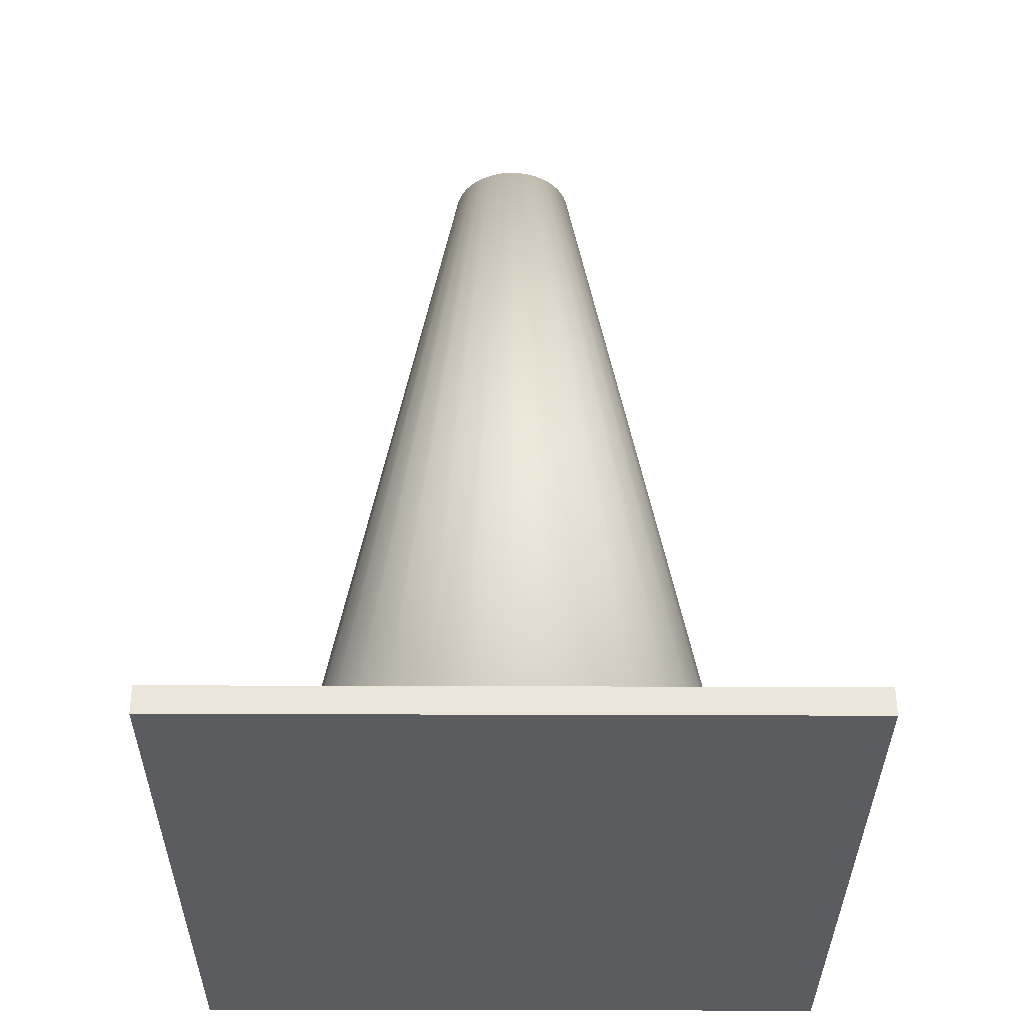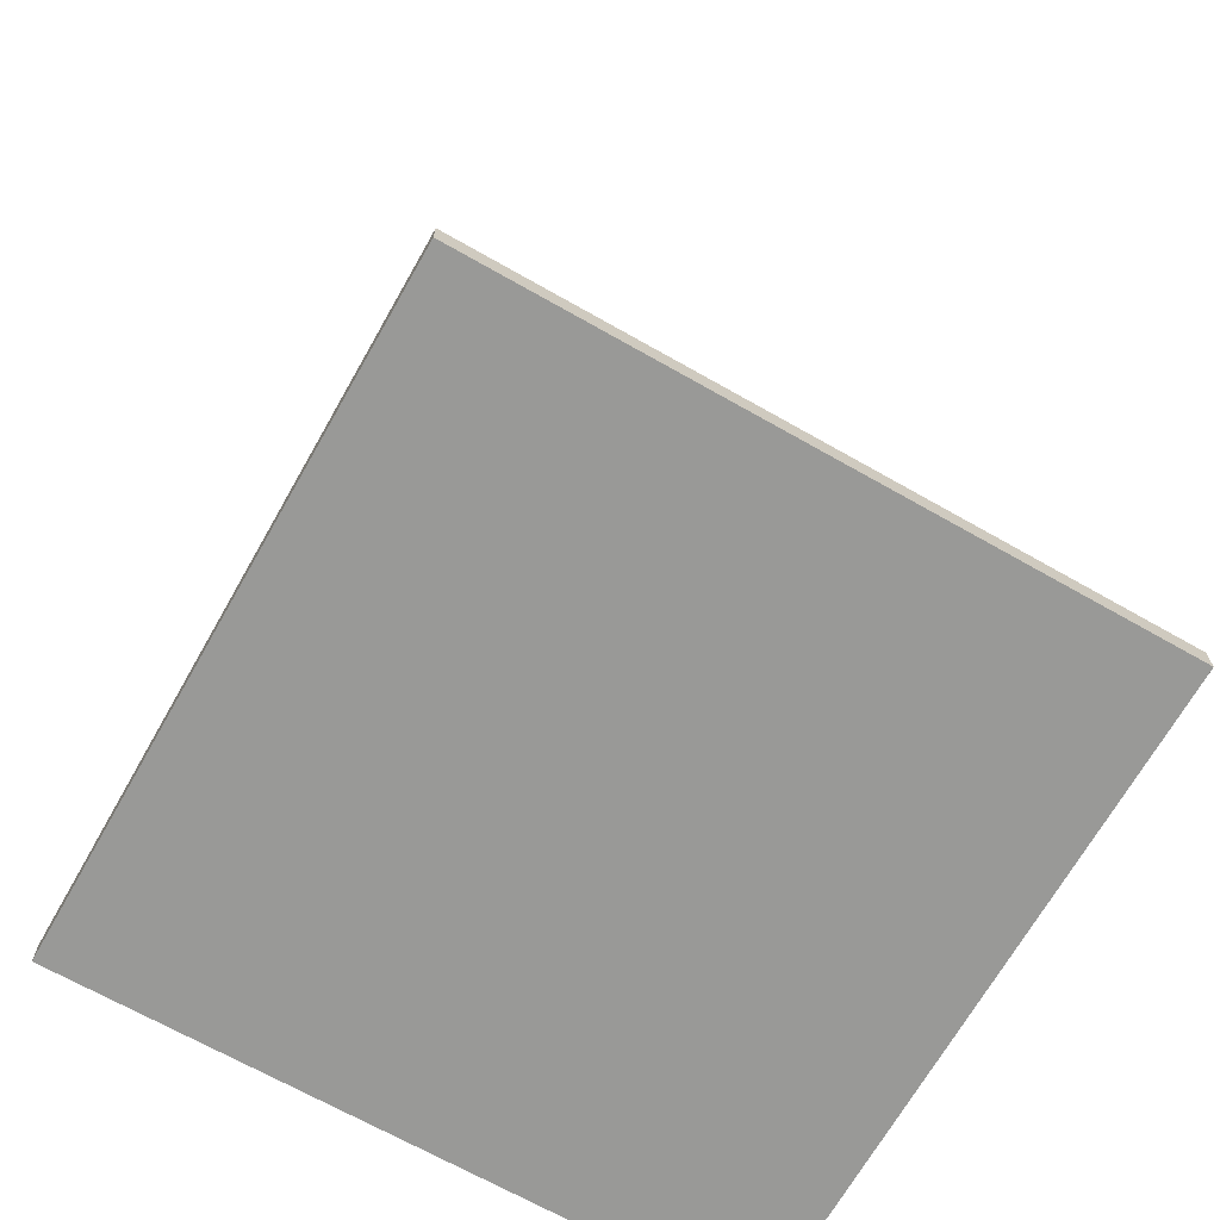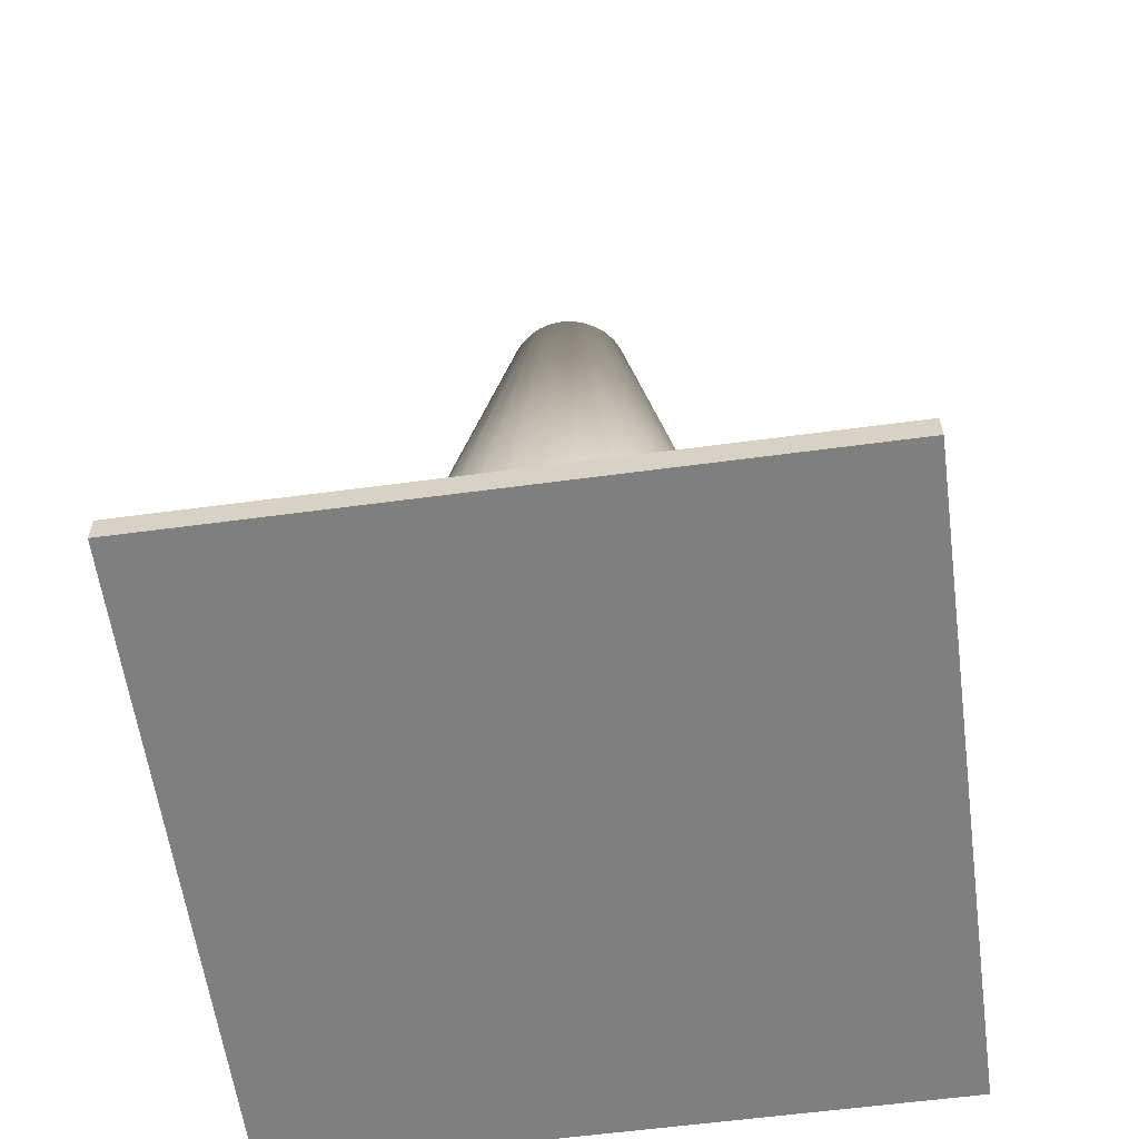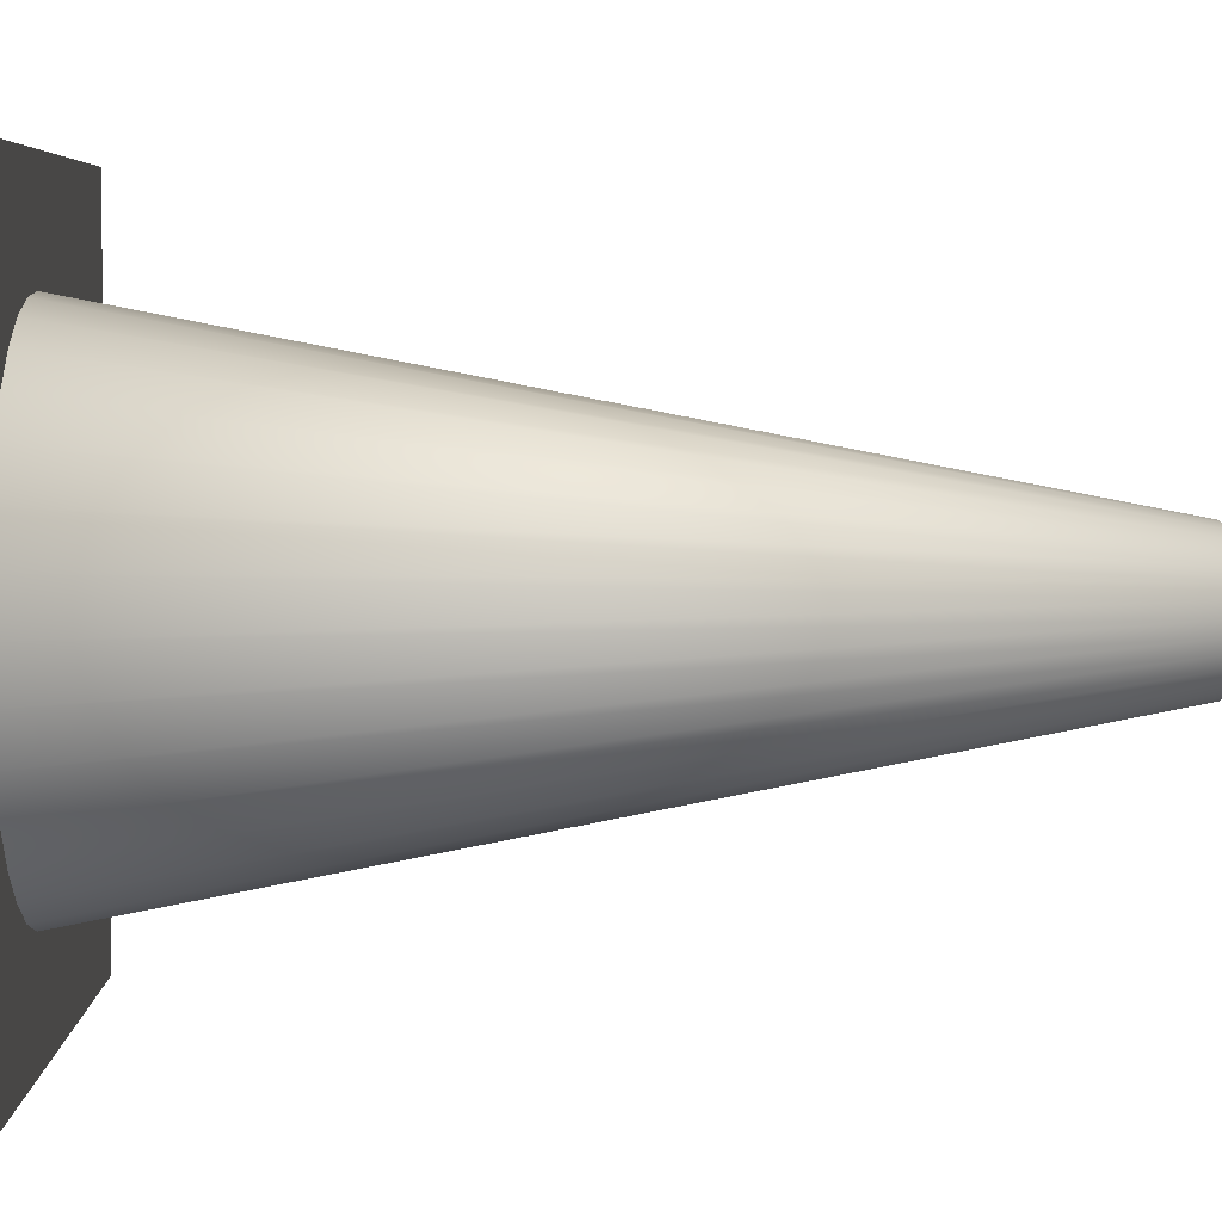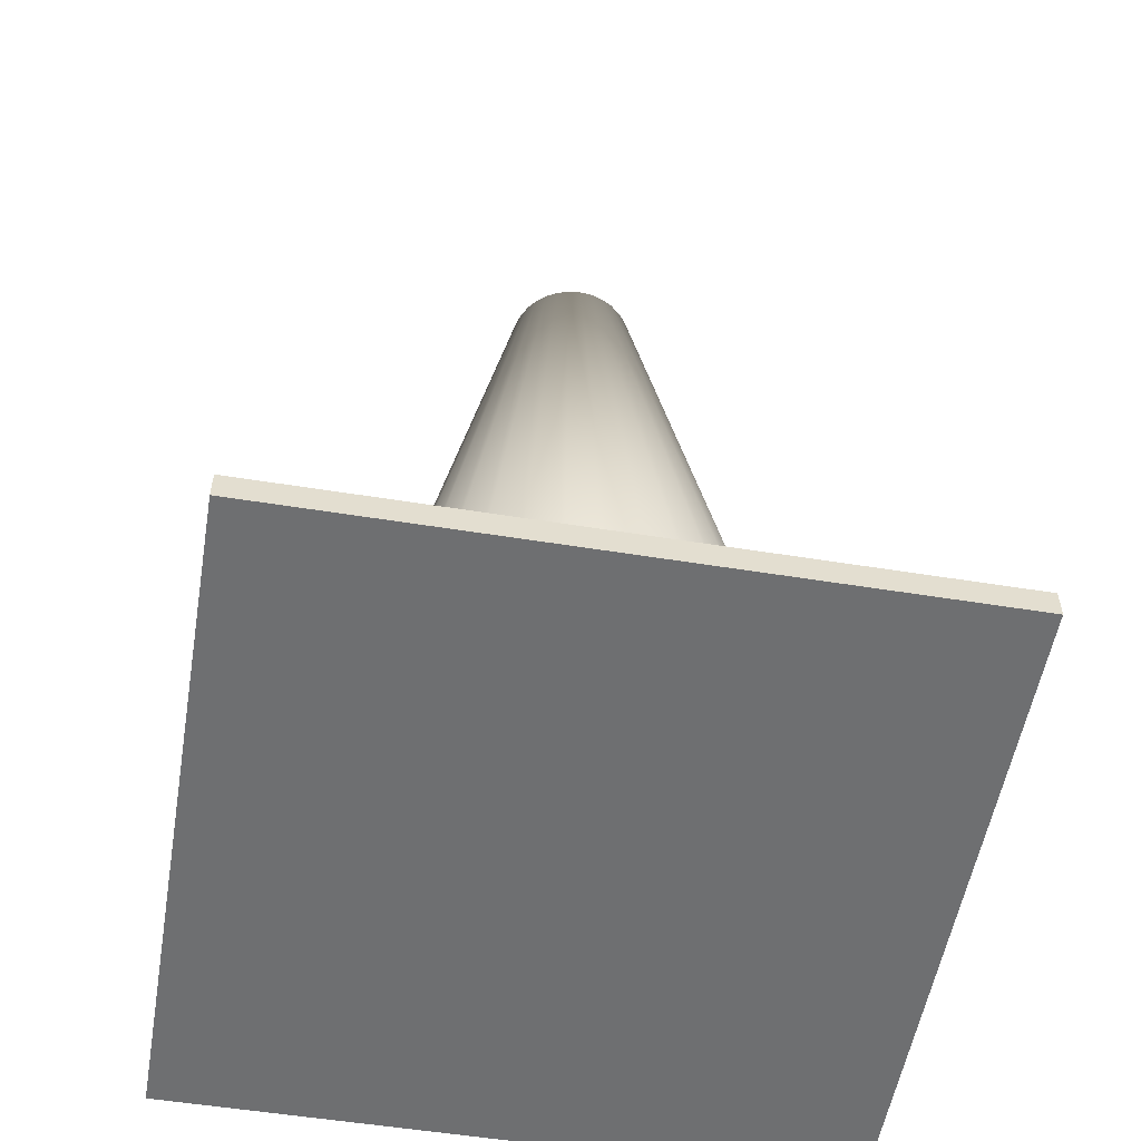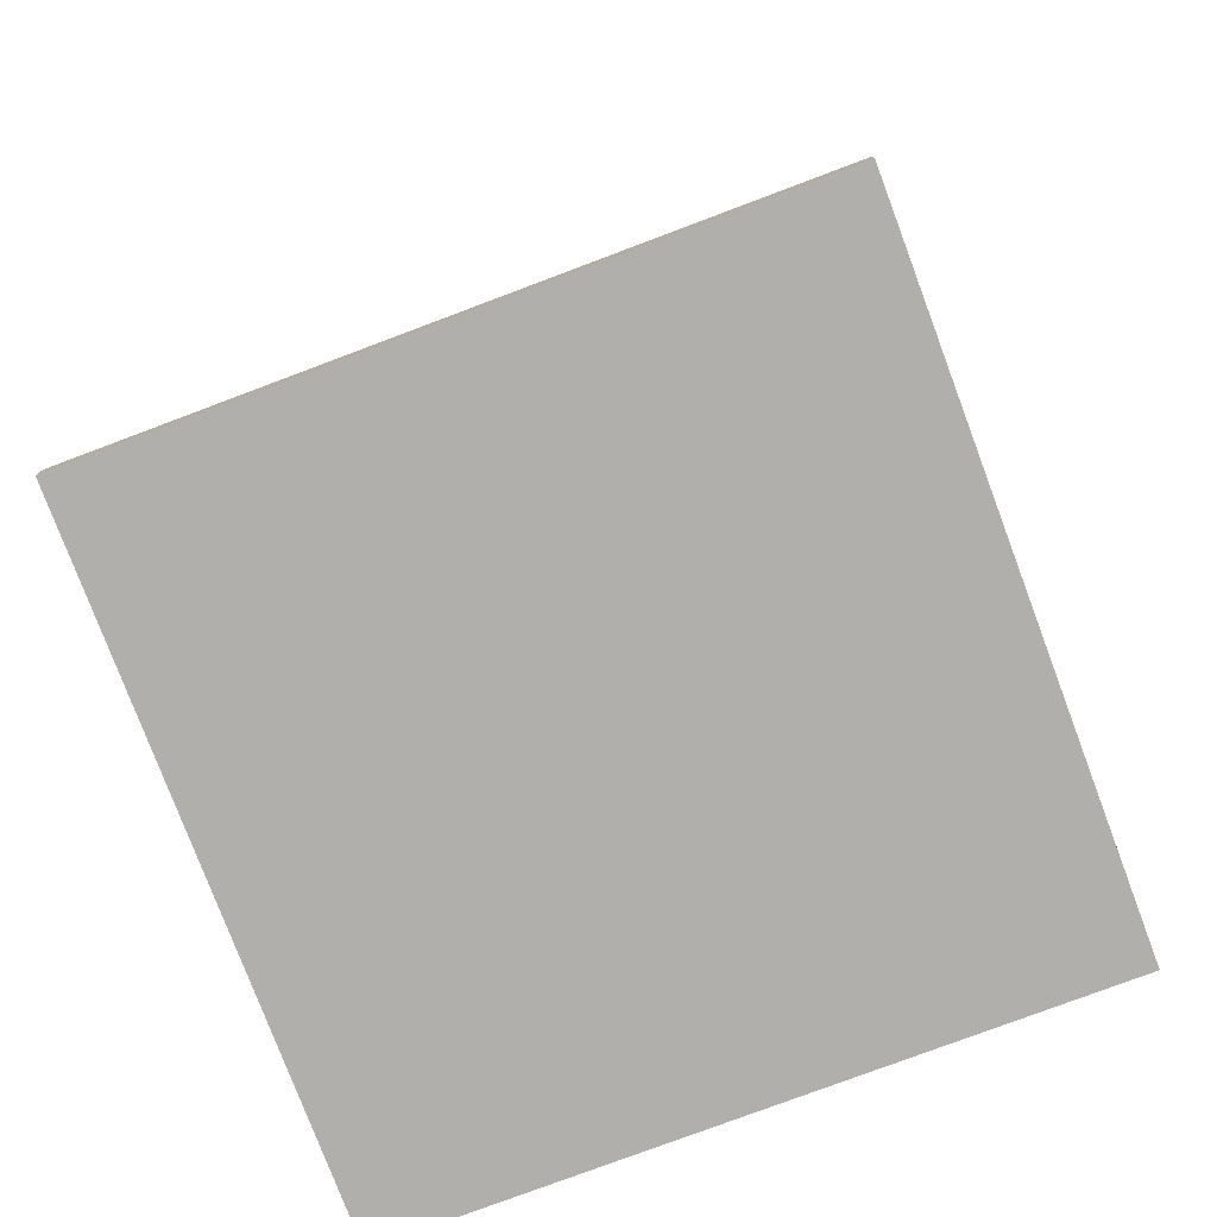
<metadata>
{"format":"obj","ext":"obj","renderer":"f3d","projection":"perspective","resolution":1024,"background":"white","views":[{"elev":-34.4,"azim":-0.3,"up":"+Y"},{"elev":-68.8,"azim":-119.6,"up":"+Y"},{"elev":-59.8,"azim":-172.2,"up":"+Y"},{"elev":5.1,"azim":89.6,"up":"+Z"},{"elev":-54.5,"azim":-9.7,"up":"+Y"},{"elev":-78.1,"azim":20.6,"up":"+Y"}]}
</metadata>
<code>
o Pylon
v 0 0.007271 -0.5692
v 0 2.125 -0.1591
v 0.1111 0.007271 -0.5583
v 0.03104 2.125 -0.156
v 0.2178 0.007271 -0.5259
v 0.06088 2.125 -0.147
v 0.3162 0.007271 -0.4733
v 0.08839 2.125 -0.1323
v 0.4025 0.007271 -0.4025
v 0.1125 2.125 -0.1125
v 0.4733 0.007271 -0.3162
v 0.1323 2.125 -0.08839
v 0.5259 0.007271 -0.2178
v 0.147 2.125 -0.06088
v 0.5583 0.007271 -0.1111
v 0.156 2.125 -0.03104
v 0.5692 0.007271 -0
v 0.1591 2.125 -0
v 0.5583 0.007271 0.1111
v 0.156 2.125 0.03104
v 0.5259 0.007271 0.2178
v 0.147 2.125 0.06088
v 0.4733 0.007271 0.3162
v 0.1323 2.125 0.08839
v 0.4025 0.007271 0.4025
v 0.1125 2.125 0.1125
v 0.3162 0.007271 0.4733
v 0.08839 2.125 0.1323
v 0.2178 0.007271 0.5259
v 0.06088 2.125 0.147
v 0.1111 0.007271 0.5583
v 0.03104 2.125 0.156
v -0 0.007271 0.5692
v 0 2.125 0.1591
v -0.1111 0.007271 0.5583
v -0.03104 2.125 0.156
v -0.2178 0.007271 0.5259
v -0.06088 2.125 0.147
v -0.3162 0.007271 0.4733
v -0.08839 2.125 0.1323
v -0.4025 0.007271 0.4025
v -0.1125 2.125 0.1125
v -0.4733 0.007271 0.3162
v -0.1323 2.125 0.08839
v -0.5259 0.007271 0.2178
v -0.147 2.125 0.06088
v -0.5583 0.007271 0.1111
v -0.156 2.125 0.03104
v -0.5692 0.007271 -1e-06
v -0.1591 2.125 -0
v -0.5583 0.007271 -0.1111
v -0.156 2.125 -0.03104
v -0.5259 0.007271 -0.2178
v -0.147 2.125 -0.06088
v -0.4733 0.007271 -0.3162
v -0.1323 2.125 -0.08839
v -0.4025 0.007271 -0.4025
v -0.1125 2.125 -0.1125
v -0.3162 0.007271 -0.4733
v -0.08839 2.125 -0.1323
v -0.2178 0.007271 -0.5259
v -0.06088 2.125 -0.147
v -0.1111 0.007271 -0.5583
v -0.03104 2.125 -0.156
f 1 2 4 3
f 3 4 6 5
f 5 6 8 7
f 7 8 10 9
f 9 10 12 11
f 11 12 14 13
f 13 14 16 15
f 15 16 18 17
f 17 18 20 19
f 19 20 22 21
f 21 22 24 23
f 23 24 26 25
f 25 26 28 27
f 27 28 30 29
f 29 30 32 31
f 31 32 34 33
f 33 34 36 35
f 35 36 38 37
f 37 38 40 39
f 39 40 42 41
f 41 42 44 43
f 43 44 46 45
f 45 46 48 47
f 47 48 50 49
f 49 50 52 51
f 51 52 54 53
f 53 54 56 55
f 55 56 58 57
f 57 58 60 59
f 59 60 62 61
f 4 2 64 62 60 58 56 54 52 50 48 46 44 42 40 38 36 34 32 30 28 26 24 22 20 18 16 14 12 10 8 6
f 61 62 64 63
f 63 64 2 1
f 1 3 5 7 9 11 13 15 17 19 21 23 25 27 29 31 33 35 37 39 41 43 45 47 49 51 53 55 57 59 61 63
o Base
v -0.8025 0 0.8025
v 0.8025 0 0.8025
v -0.8025 0 -0.8025
v 0.8025 0 -0.8025
v -0.8025 0.06849 -0.8025
v -0.8025 0.06849 0.8025
v 0.8025 0.06849 0.8025
v 0.8025 0.06849 -0.8025
f 65 67 68 66
f 70 71 72 69
f 66 68 72 71
f 67 65 70 69
f 68 67 69 72
f 65 66 71 70

</code>
